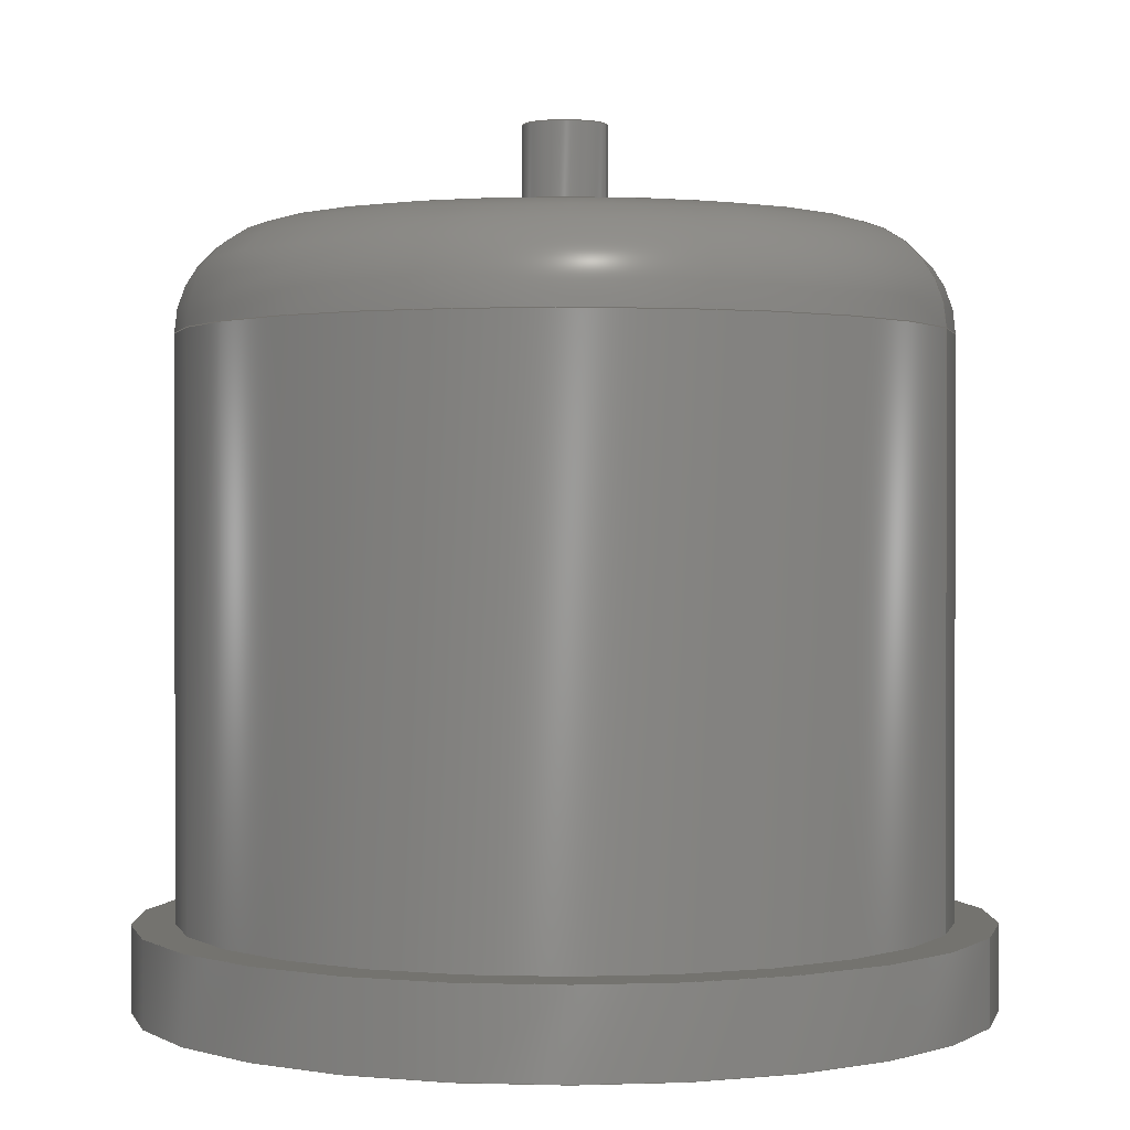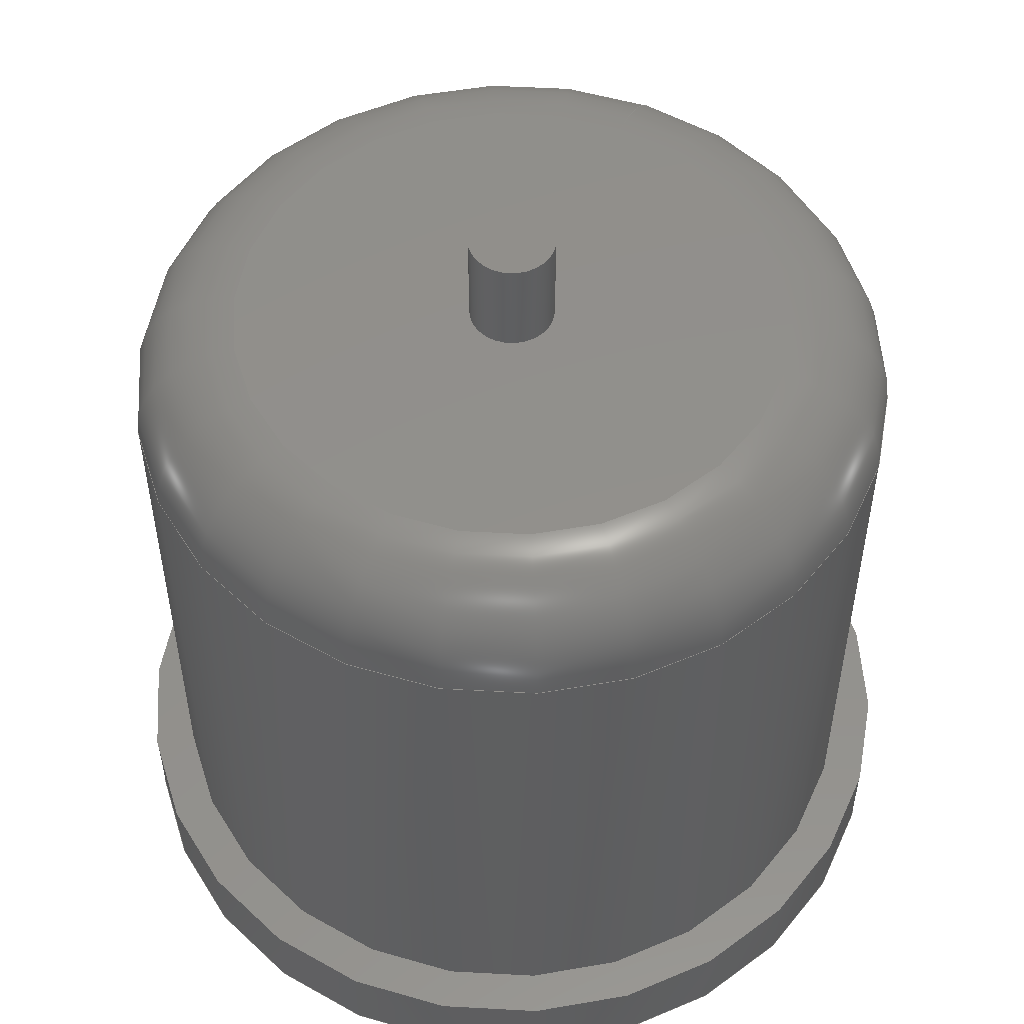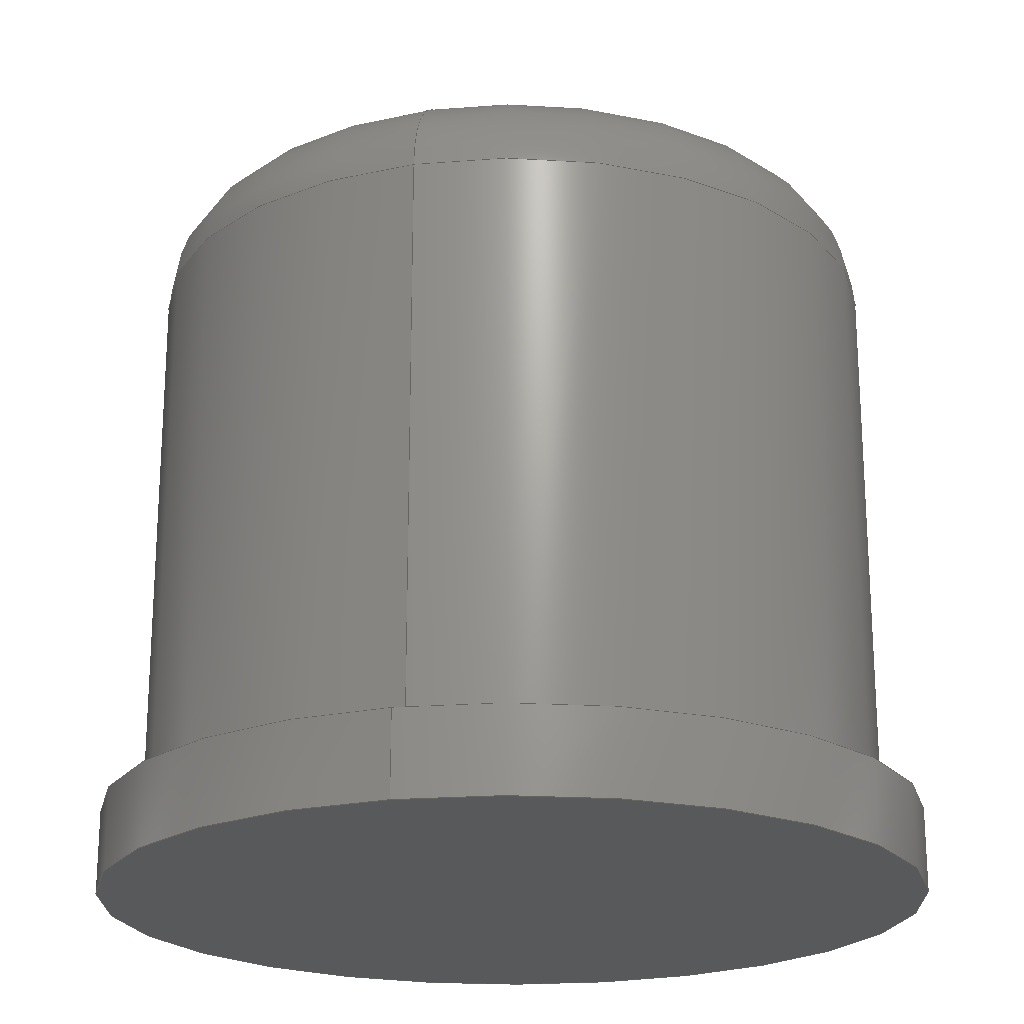
<metadata>
{"format":"step","ext":"step","renderer":"f3d","projection":"perspective","resolution":1024,"background":"white","views":[{"elev":0.7,"azim":-159.9,"up":"+Z"},{"elev":53.0,"azim":114.1,"up":"+Z"},{"elev":-21.3,"azim":-75.3,"up":"+Z"}]}
</metadata>
<code>
ISO-10303-21;
DATA;
#1 = APPLICATION_PROTOCOL_DEFINITION('committee draft',
  'automotive_design',1997,#2);
#2 = APPLICATION_CONTEXT(
  'core data for automotive mechanical design processes');
#3 = SHAPE_DEFINITION_REPRESENTATION(#4,#10);
#4 = PRODUCT_DEFINITION_SHAPE('','',#5);
#5 = PRODUCT_DEFINITION('design','',#6,#9);
#6 = PRODUCT_DEFINITION_FORMATION('','',#7);
#7 = PRODUCT('Product 1','Product 1','',(#8));
#8 = MECHANICAL_CONTEXT('',#2,'mechanical');
#9 = PRODUCT_DEFINITION_CONTEXT('part definition',#2,'design');
#10 = ADVANCED_BREP_SHAPE_REPRESENTATION('',(#11,#15),#349);
#11 = AXIS2_PLACEMENT_3D('',#12,#13,#14);
#12 = CARTESIAN_POINT('',(0,0,0));
#13 = DIRECTION('',(0,0,1));
#14 = DIRECTION('',(1,0,-0));
#15 = MANIFOLD_SOLID_BREP('',#16);
#16 = CLOSED_SHELL('',(#17,#54,#91,#146,#181,#237,#292,#322));
#17 = ADVANCED_FACE('',(#18),#31,.F.);
#18 = FACE_BOUND('',#19,.F.);
#19 = EDGE_LOOP('',(#20));
#20 = ORIENTED_EDGE('',*,*,#21,.T.);
#21 = EDGE_CURVE('',#22,#22,#24,.T.);
#22 = VERTEX_POINT('',#23);
#23 = CARTESIAN_POINT('',(-6.35,0,0));
#24 = SURFACE_CURVE('',#25,(#30,#42),.PCURVE_S1);
#25 = CIRCLE('',#26,6.35);
#26 = AXIS2_PLACEMENT_3D('',#27,#28,#29);
#27 = CARTESIAN_POINT('',(0,0,0));
#28 = DIRECTION('',(0,0,1));
#29 = DIRECTION('',(-1,0,0));
#30 = PCURVE('',#31,#36);
#31 = PLANE('',#32);
#32 = AXIS2_PLACEMENT_3D('',#33,#34,#35);
#33 = CARTESIAN_POINT('',(0,0,0));
#34 = DIRECTION('',(0,0,1));
#35 = DIRECTION('',(-1,0,0));
#36 = DEFINITIONAL_REPRESENTATION('',(#37),#41);
#37 = CIRCLE('',#38,6.35);
#38 = AXIS2_PLACEMENT_2D('',#39,#40);
#39 = CARTESIAN_POINT('',(0,0));
#40 = DIRECTION('',(1,0));
#41 = ( GEOMETRIC_REPRESENTATION_CONTEXT(2) 
PARAMETRIC_REPRESENTATION_CONTEXT() REPRESENTATION_CONTEXT('2D SPACE',''
  ) );
#42 = PCURVE('',#43,#48);
#43 = CYLINDRICAL_SURFACE('',#44,6.35);
#44 = AXIS2_PLACEMENT_3D('',#45,#46,#47);
#45 = CARTESIAN_POINT('',(0,0,1.27));
#46 = DIRECTION('',(-0,-0,-1));
#47 = DIRECTION('',(-1,1.225e-17,0));
#48 = DEFINITIONAL_REPRESENTATION('',(#49),#53);
#49 = LINE('',#50,#51);
#50 = CARTESIAN_POINT('',(-0,1.27));
#51 = VECTOR('',#52,1);
#52 = DIRECTION('',(-1,0));
#53 = ( GEOMETRIC_REPRESENTATION_CONTEXT(2) 
PARAMETRIC_REPRESENTATION_CONTEXT() REPRESENTATION_CONTEXT('2D SPACE',''
  ) );
#54 = ADVANCED_FACE('',(#55),#68,.T.);
#55 = FACE_BOUND('',#56,.F.);
#56 = EDGE_LOOP('',(#57));
#57 = ORIENTED_EDGE('',*,*,#58,.F.);
#58 = EDGE_CURVE('',#59,#59,#61,.T.);
#59 = VERTEX_POINT('',#60);
#60 = CARTESIAN_POINT('',(-0.635,7.935e-16,12.95));
#61 = SURFACE_CURVE('',#62,(#67,#79),.PCURVE_S1);
#62 = CIRCLE('',#63,0.635);
#63 = AXIS2_PLACEMENT_3D('',#64,#65,#66);
#64 = CARTESIAN_POINT('',(0,0,12.95));
#65 = DIRECTION('',(0,0,1));
#66 = DIRECTION('',(-1,1.25e-15,0));
#67 = PCURVE('',#68,#73);
#68 = PLANE('',#69);
#69 = AXIS2_PLACEMENT_3D('',#70,#71,#72);
#70 = CARTESIAN_POINT('',(0,0,12.95));
#71 = DIRECTION('',(0,0,1));
#72 = DIRECTION('',(-1,1.25e-15,0));
#73 = DEFINITIONAL_REPRESENTATION('',(#74),#78);
#74 = CIRCLE('',#75,0.635);
#75 = AXIS2_PLACEMENT_2D('',#76,#77);
#76 = CARTESIAN_POINT('',(-0,0));
#77 = DIRECTION('',(1,-1.979e-32));
#78 = ( GEOMETRIC_REPRESENTATION_CONTEXT(2) 
PARAMETRIC_REPRESENTATION_CONTEXT() REPRESENTATION_CONTEXT('2D SPACE',''
  ) );
#79 = PCURVE('',#80,#85);
#80 = CYLINDRICAL_SURFACE('',#81,0.635);
#81 = AXIS2_PLACEMENT_3D('',#82,#83,#84);
#82 = CARTESIAN_POINT('',(0,0,12.95));
#83 = DIRECTION('',(-0,-0,-1));
#84 = DIRECTION('',(-1,1.25e-15,0));
#85 = DEFINITIONAL_REPRESENTATION('',(#86),#90);
#86 = LINE('',#87,#88);
#87 = CARTESIAN_POINT('',(-0,0));
#88 = VECTOR('',#89,1);
#89 = DIRECTION('',(-1,0));
#90 = ( GEOMETRIC_REPRESENTATION_CONTEXT(2) 
PARAMETRIC_REPRESENTATION_CONTEXT() REPRESENTATION_CONTEXT('2D SPACE',''
  ) );
#91 = ADVANCED_FACE('',(#92),#80,.T.);
#92 = FACE_BOUND('',#93,.F.);
#93 = EDGE_LOOP('',(#94,#123,#144,#145));
#94 = ORIENTED_EDGE('',*,*,#95,.F.);
#95 = EDGE_CURVE('',#96,#96,#98,.T.);
#96 = VERTEX_POINT('',#97);
#97 = CARTESIAN_POINT('',(-0.635,7.002e-16,11.43));
#98 = SURFACE_CURVE('',#99,(#104,#111),.PCURVE_S1);
#99 = CIRCLE('',#100,0.635);
#100 = AXIS2_PLACEMENT_3D('',#101,#102,#103);
#101 = CARTESIAN_POINT('',(0,0,11.43));
#102 = DIRECTION('',(0,0,1));
#103 = DIRECTION('',(-1,1.103e-15,0));
#104 = PCURVE('',#80,#105);
#105 = DEFINITIONAL_REPRESENTATION('',(#106),#110);
#106 = LINE('',#107,#108);
#107 = CARTESIAN_POINT('',(-0,1.524));
#108 = VECTOR('',#109,1);
#109 = DIRECTION('',(-1,0));
#110 = ( GEOMETRIC_REPRESENTATION_CONTEXT(2) 
PARAMETRIC_REPRESENTATION_CONTEXT() REPRESENTATION_CONTEXT('2D SPACE',''
  ) );
#111 = PCURVE('',#112,#117);
#112 = PLANE('',#113);
#113 = AXIS2_PLACEMENT_3D('',#114,#115,#116);
#114 = CARTESIAN_POINT('',(0,0,11.43));
#115 = DIRECTION('',(0,0,1));
#116 = DIRECTION('',(-1,1.103e-15,0));
#117 = DEFINITIONAL_REPRESENTATION('',(#118),#122);
#118 = CIRCLE('',#119,0.635);
#119 = AXIS2_PLACEMENT_2D('',#120,#121);
#120 = CARTESIAN_POINT('',(-0,0));
#121 = DIRECTION('',(1,4.648e-32));
#122 = ( GEOMETRIC_REPRESENTATION_CONTEXT(2) 
PARAMETRIC_REPRESENTATION_CONTEXT() REPRESENTATION_CONTEXT('2D SPACE',''
  ) );
#123 = ORIENTED_EDGE('',*,*,#124,.F.);
#124 = EDGE_CURVE('',#59,#96,#125,.T.);
#125 = SEAM_CURVE('',#126,(#130,#137),.PCURVE_S1);
#126 = LINE('',#127,#128);
#127 = CARTESIAN_POINT('',(-0.635,7.935e-16,12.95));
#128 = VECTOR('',#129,1);
#129 = DIRECTION('',(0,-6.126e-17,-1));
#130 = PCURVE('',#80,#131);
#131 = DEFINITIONAL_REPRESENTATION('',(#132),#136);
#132 = LINE('',#133,#134);
#133 = CARTESIAN_POINT('',(-0,0));
#134 = VECTOR('',#135,1);
#135 = DIRECTION('',(-0,1));
#136 = ( GEOMETRIC_REPRESENTATION_CONTEXT(2) 
PARAMETRIC_REPRESENTATION_CONTEXT() REPRESENTATION_CONTEXT('2D SPACE',''
  ) );
#137 = PCURVE('',#80,#138);
#138 = DEFINITIONAL_REPRESENTATION('',(#139),#143);
#139 = LINE('',#140,#141);
#140 = CARTESIAN_POINT('',(-6.283,0));
#141 = VECTOR('',#142,1);
#142 = DIRECTION('',(-0,1));
#143 = ( GEOMETRIC_REPRESENTATION_CONTEXT(2) 
PARAMETRIC_REPRESENTATION_CONTEXT() REPRESENTATION_CONTEXT('2D SPACE',''
  ) );
#144 = ORIENTED_EDGE('',*,*,#58,.T.);
#145 = ORIENTED_EDGE('',*,*,#124,.T.);
#146 = ADVANCED_FACE('',(#147,#178),#112,.T.);
#147 = FACE_BOUND('',#148,.F.);
#148 = EDGE_LOOP('',(#149));
#149 = ORIENTED_EDGE('',*,*,#150,.F.);
#150 = EDGE_CURVE('',#151,#151,#153,.T.);
#151 = VERTEX_POINT('',#152);
#152 = CARTESIAN_POINT('',(-4.128,7.002e-16,11.43));
#153 = SURFACE_CURVE('',#154,(#159,#166),.PCURVE_S1);
#154 = CIRCLE('',#155,4.128);
#155 = AXIS2_PLACEMENT_3D('',#156,#157,#158);
#156 = CARTESIAN_POINT('',(0,0,11.43));
#157 = DIRECTION('',(0,0,1));
#158 = DIRECTION('',(-1,1.696e-16,0));
#159 = PCURVE('',#112,#160);
#160 = DEFINITIONAL_REPRESENTATION('',(#161),#165);
#161 = CIRCLE('',#162,4.128);
#162 = AXIS2_PLACEMENT_2D('',#163,#164);
#163 = CARTESIAN_POINT('',(-0,0));
#164 = DIRECTION('',(1,9.33e-16));
#165 = ( GEOMETRIC_REPRESENTATION_CONTEXT(2) 
PARAMETRIC_REPRESENTATION_CONTEXT() REPRESENTATION_CONTEXT('2D SPACE',''
  ) );
#166 = PCURVE('',#167,#172);
#167 = TOROIDAL_SURFACE('',#168,4.128,1.587);
#168 = AXIS2_PLACEMENT_3D('',#169,#170,#171);
#169 = CARTESIAN_POINT('',(0,0,9.842));
#170 = DIRECTION('',(-0,-0,-1));
#171 = DIRECTION('',(-1,1.461e-16,0));
#172 = DEFINITIONAL_REPRESENTATION('',(#173),#177);
#173 = LINE('',#174,#175);
#174 = CARTESIAN_POINT('',(-0,4.712));
#175 = VECTOR('',#176,1);
#176 = DIRECTION('',(-1,0));
#177 = ( GEOMETRIC_REPRESENTATION_CONTEXT(2) 
PARAMETRIC_REPRESENTATION_CONTEXT() REPRESENTATION_CONTEXT('2D SPACE',''
  ) );
#178 = FACE_BOUND('',#179,.F.);
#179 = EDGE_LOOP('',(#180));
#180 = ORIENTED_EDGE('',*,*,#95,.T.);
#181 = ADVANCED_FACE('',(#182),#167,.T.);
#182 = FACE_BOUND('',#183,.F.);
#183 = EDGE_LOOP('',(#184,#213,#235,#236));
#184 = ORIENTED_EDGE('',*,*,#185,.F.);
#185 = EDGE_CURVE('',#186,#186,#188,.T.);
#186 = VERTEX_POINT('',#187);
#187 = CARTESIAN_POINT('',(-5.715,6.029e-16,9.842));
#188 = SURFACE_CURVE('',#189,(#194,#201),.PCURVE_S1);
#189 = CIRCLE('',#190,5.715);
#190 = AXIS2_PLACEMENT_3D('',#191,#192,#193);
#191 = CARTESIAN_POINT('',(0,0,9.842));
#192 = DIRECTION('',(0,0,1));
#193 = DIRECTION('',(-1,1.055e-16,0));
#194 = PCURVE('',#167,#195);
#195 = DEFINITIONAL_REPRESENTATION('',(#196),#200);
#196 = LINE('',#197,#198);
#197 = CARTESIAN_POINT('',(-0,6.283));
#198 = VECTOR('',#199,1);
#199 = DIRECTION('',(-1,0));
#200 = ( GEOMETRIC_REPRESENTATION_CONTEXT(2) 
PARAMETRIC_REPRESENTATION_CONTEXT() REPRESENTATION_CONTEXT('2D SPACE',''
  ) );
#201 = PCURVE('',#202,#207);
#202 = CYLINDRICAL_SURFACE('',#203,5.715);
#203 = AXIS2_PLACEMENT_3D('',#204,#205,#206);
#204 = CARTESIAN_POINT('',(0,0,9.842));
#205 = DIRECTION('',(-0,-0,-1));
#206 = DIRECTION('',(-1,1.055e-16,0));
#207 = DEFINITIONAL_REPRESENTATION('',(#208),#212);
#208 = LINE('',#209,#210);
#209 = CARTESIAN_POINT('',(-0,0));
#210 = VECTOR('',#211,1);
#211 = DIRECTION('',(-1,0));
#212 = ( GEOMETRIC_REPRESENTATION_CONTEXT(2) 
PARAMETRIC_REPRESENTATION_CONTEXT() REPRESENTATION_CONTEXT('2D SPACE',''
  ) );
#213 = ORIENTED_EDGE('',*,*,#214,.F.);
#214 = EDGE_CURVE('',#151,#186,#215,.T.);
#215 = SEAM_CURVE('',#216,(#221,#228),.PCURVE_S1);
#216 = CIRCLE('',#217,1.587);
#217 = AXIS2_PLACEMENT_3D('',#218,#219,#220);
#218 = CARTESIAN_POINT('',(-4.128,6.029e-16,9.842));
#219 = DIRECTION('',(0,-1,6.126e-17));
#220 = DIRECTION('',(1,0,0));
#221 = PCURVE('',#167,#222);
#222 = DEFINITIONAL_REPRESENTATION('',(#223),#227);
#223 = LINE('',#224,#225);
#224 = CARTESIAN_POINT('',(-0,3.142));
#225 = VECTOR('',#226,1);
#226 = DIRECTION('',(-0,1));
#227 = ( GEOMETRIC_REPRESENTATION_CONTEXT(2) 
PARAMETRIC_REPRESENTATION_CONTEXT() REPRESENTATION_CONTEXT('2D SPACE',''
  ) );
#228 = PCURVE('',#167,#229);
#229 = DEFINITIONAL_REPRESENTATION('',(#230),#234);
#230 = LINE('',#231,#232);
#231 = CARTESIAN_POINT('',(-6.283,3.142));
#232 = VECTOR('',#233,1);
#233 = DIRECTION('',(-0,1));
#234 = ( GEOMETRIC_REPRESENTATION_CONTEXT(2) 
PARAMETRIC_REPRESENTATION_CONTEXT() REPRESENTATION_CONTEXT('2D SPACE',''
  ) );
#235 = ORIENTED_EDGE('',*,*,#150,.T.);
#236 = ORIENTED_EDGE('',*,*,#214,.T.);
#237 = ADVANCED_FACE('',(#238),#202,.T.);
#238 = FACE_BOUND('',#239,.F.);
#239 = EDGE_LOOP('',(#240,#269,#290,#291));
#240 = ORIENTED_EDGE('',*,*,#241,.F.);
#241 = EDGE_CURVE('',#242,#242,#244,.T.);
#242 = VERTEX_POINT('',#243);
#243 = CARTESIAN_POINT('',(-5.715,7.78e-17,1.27));
#244 = SURFACE_CURVE('',#245,(#250,#257),.PCURVE_S1);
#245 = CIRCLE('',#246,5.715);
#246 = AXIS2_PLACEMENT_3D('',#247,#248,#249);
#247 = CARTESIAN_POINT('',(0,0,1.27));
#248 = DIRECTION('',(0,0,1));
#249 = DIRECTION('',(-1,1.361e-17,0));
#250 = PCURVE('',#202,#251);
#251 = DEFINITIONAL_REPRESENTATION('',(#252),#256);
#252 = LINE('',#253,#254);
#253 = CARTESIAN_POINT('',(-0,8.572));
#254 = VECTOR('',#255,1);
#255 = DIRECTION('',(-1,0));
#256 = ( GEOMETRIC_REPRESENTATION_CONTEXT(2) 
PARAMETRIC_REPRESENTATION_CONTEXT() REPRESENTATION_CONTEXT('2D SPACE',''
  ) );
#257 = PCURVE('',#258,#263);
#258 = PLANE('',#259);
#259 = AXIS2_PLACEMENT_3D('',#260,#261,#262);
#260 = CARTESIAN_POINT('',(0,0,1.27));
#261 = DIRECTION('',(0,0,1));
#262 = DIRECTION('',(-1,1.361e-17,0));
#263 = DEFINITIONAL_REPRESENTATION('',(#264),#268);
#264 = CIRCLE('',#265,5.715);
#265 = AXIS2_PLACEMENT_2D('',#266,#267);
#266 = CARTESIAN_POINT('',(-0,0));
#267 = DIRECTION('',(1,6.951e-34));
#268 = ( GEOMETRIC_REPRESENTATION_CONTEXT(2) 
PARAMETRIC_REPRESENTATION_CONTEXT() REPRESENTATION_CONTEXT('2D SPACE',''
  ) );
#269 = ORIENTED_EDGE('',*,*,#270,.F.);
#270 = EDGE_CURVE('',#186,#242,#271,.T.);
#271 = SEAM_CURVE('',#272,(#276,#283),.PCURVE_S1);
#272 = LINE('',#273,#274);
#273 = CARTESIAN_POINT('',(-5.715,6.029e-16,9.842));
#274 = VECTOR('',#275,1);
#275 = DIRECTION('',(0,-6.126e-17,-1));
#276 = PCURVE('',#202,#277);
#277 = DEFINITIONAL_REPRESENTATION('',(#278),#282);
#278 = LINE('',#279,#280);
#279 = CARTESIAN_POINT('',(-0,0));
#280 = VECTOR('',#281,1);
#281 = DIRECTION('',(-0,1));
#282 = ( GEOMETRIC_REPRESENTATION_CONTEXT(2) 
PARAMETRIC_REPRESENTATION_CONTEXT() REPRESENTATION_CONTEXT('2D SPACE',''
  ) );
#283 = PCURVE('',#202,#284);
#284 = DEFINITIONAL_REPRESENTATION('',(#285),#289);
#285 = LINE('',#286,#287);
#286 = CARTESIAN_POINT('',(-6.283,0));
#287 = VECTOR('',#288,1);
#288 = DIRECTION('',(-0,1));
#289 = ( GEOMETRIC_REPRESENTATION_CONTEXT(2) 
PARAMETRIC_REPRESENTATION_CONTEXT() REPRESENTATION_CONTEXT('2D SPACE',''
  ) );
#290 = ORIENTED_EDGE('',*,*,#185,.T.);
#291 = ORIENTED_EDGE('',*,*,#270,.T.);
#292 = ADVANCED_FACE('',(#293,#319),#258,.T.);
#293 = FACE_BOUND('',#294,.F.);
#294 = EDGE_LOOP('',(#295));
#295 = ORIENTED_EDGE('',*,*,#296,.F.);
#296 = EDGE_CURVE('',#297,#297,#299,.T.);
#297 = VERTEX_POINT('',#298);
#298 = CARTESIAN_POINT('',(-6.35,7.78e-17,1.27));
#299 = SURFACE_CURVE('',#300,(#305,#312),.PCURVE_S1);
#300 = CIRCLE('',#301,6.35);
#301 = AXIS2_PLACEMENT_3D('',#302,#303,#304);
#302 = CARTESIAN_POINT('',(0,0,1.27));
#303 = DIRECTION('',(0,0,1));
#304 = DIRECTION('',(-1,1.225e-17,0));
#305 = PCURVE('',#258,#306);
#306 = DEFINITIONAL_REPRESENTATION('',(#307),#311);
#307 = CIRCLE('',#308,6.35);
#308 = AXIS2_PLACEMENT_2D('',#309,#310);
#309 = CARTESIAN_POINT('',(-0,0));
#310 = DIRECTION('',(1,1.361e-18));
#311 = ( GEOMETRIC_REPRESENTATION_CONTEXT(2) 
PARAMETRIC_REPRESENTATION_CONTEXT() REPRESENTATION_CONTEXT('2D SPACE',''
  ) );
#312 = PCURVE('',#43,#313);
#313 = DEFINITIONAL_REPRESENTATION('',(#314),#318);
#314 = LINE('',#315,#316);
#315 = CARTESIAN_POINT('',(-0,0));
#316 = VECTOR('',#317,1);
#317 = DIRECTION('',(-1,0));
#318 = ( GEOMETRIC_REPRESENTATION_CONTEXT(2) 
PARAMETRIC_REPRESENTATION_CONTEXT() REPRESENTATION_CONTEXT('2D SPACE',''
  ) );
#319 = FACE_BOUND('',#320,.F.);
#320 = EDGE_LOOP('',(#321));
#321 = ORIENTED_EDGE('',*,*,#241,.T.);
#322 = ADVANCED_FACE('',(#323),#43,.T.);
#323 = FACE_BOUND('',#324,.F.);
#324 = EDGE_LOOP('',(#325,#326,#347,#348));
#325 = ORIENTED_EDGE('',*,*,#21,.F.);
#326 = ORIENTED_EDGE('',*,*,#327,.F.);
#327 = EDGE_CURVE('',#297,#22,#328,.T.);
#328 = SEAM_CURVE('',#329,(#333,#340),.PCURVE_S1);
#329 = LINE('',#330,#331);
#330 = CARTESIAN_POINT('',(-6.35,7.78e-17,1.27));
#331 = VECTOR('',#332,1);
#332 = DIRECTION('',(0,-6.126e-17,-1));
#333 = PCURVE('',#43,#334);
#334 = DEFINITIONAL_REPRESENTATION('',(#335),#339);
#335 = LINE('',#336,#337);
#336 = CARTESIAN_POINT('',(-0,0));
#337 = VECTOR('',#338,1);
#338 = DIRECTION('',(-0,1));
#339 = ( GEOMETRIC_REPRESENTATION_CONTEXT(2) 
PARAMETRIC_REPRESENTATION_CONTEXT() REPRESENTATION_CONTEXT('2D SPACE',''
  ) );
#340 = PCURVE('',#43,#341);
#341 = DEFINITIONAL_REPRESENTATION('',(#342),#346);
#342 = LINE('',#343,#344);
#343 = CARTESIAN_POINT('',(-6.283,0));
#344 = VECTOR('',#345,1);
#345 = DIRECTION('',(-0,1));
#346 = ( GEOMETRIC_REPRESENTATION_CONTEXT(2) 
PARAMETRIC_REPRESENTATION_CONTEXT() REPRESENTATION_CONTEXT('2D SPACE',''
  ) );
#347 = ORIENTED_EDGE('',*,*,#296,.T.);
#348 = ORIENTED_EDGE('',*,*,#327,.T.);
#349 = ( GEOMETRIC_REPRESENTATION_CONTEXT(3) 
GLOBAL_UNCERTAINTY_ASSIGNED_CONTEXT((#353)) GLOBAL_UNIT_ASSIGNED_CONTEXT
((#350,#351,#352)) REPRESENTATION_CONTEXT('Context #1',
  '3D Context with UNIT and UNCERTAINTY') );
#350 = ( LENGTH_UNIT() NAMED_UNIT(*) SI_UNIT(.MILLI.,.METRE.) );
#351 = ( NAMED_UNIT(*) PLANE_ANGLE_UNIT() SI_UNIT($,.RADIAN.) );
#352 = ( NAMED_UNIT(*) SI_UNIT($,.STERADIAN.) SOLID_ANGLE_UNIT() );
#353 = UNCERTAINTY_MEASURE_WITH_UNIT(LENGTH_MEASURE(1e-07),#350,
  'distance_accuracy_value','confusion accuracy');
#354 = PRODUCT_TYPE('part',$,(#7));
ENDSEC;
END-ISO-10303-21;

</code>
